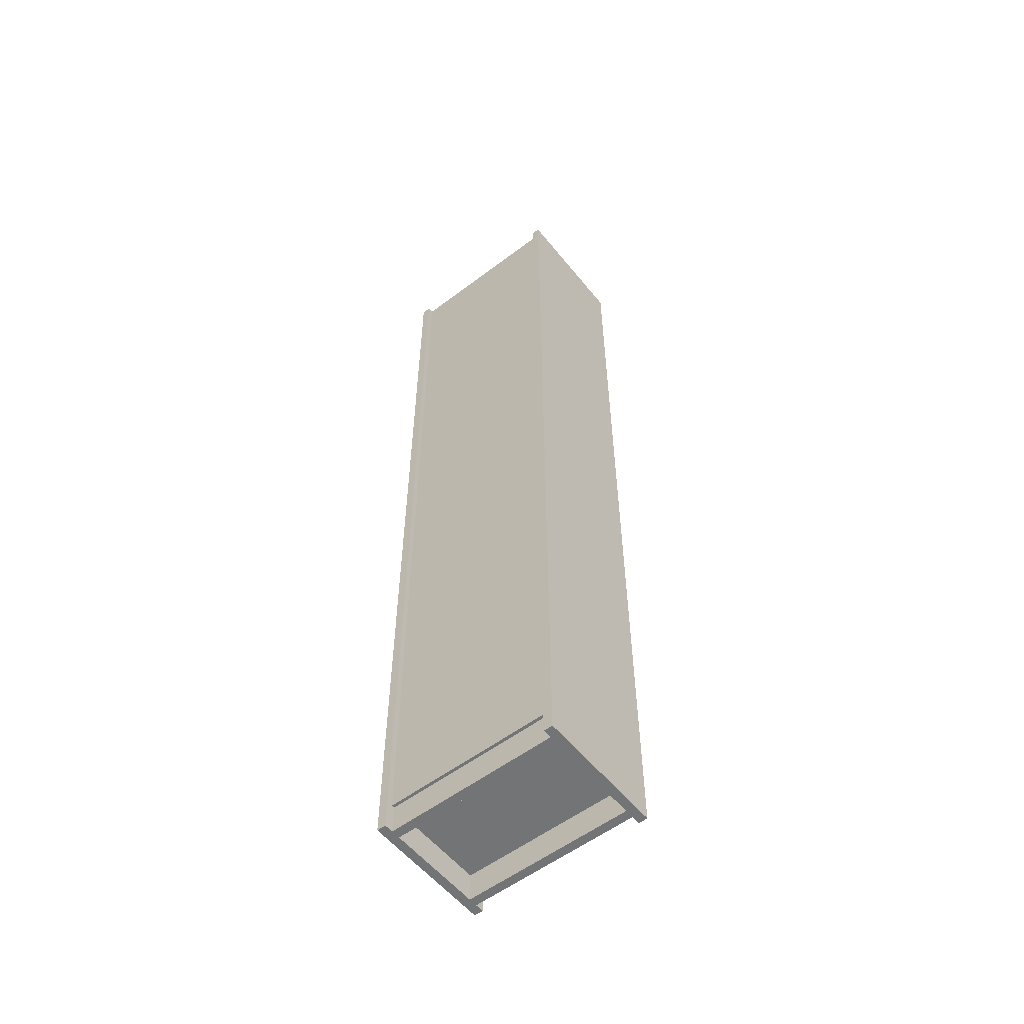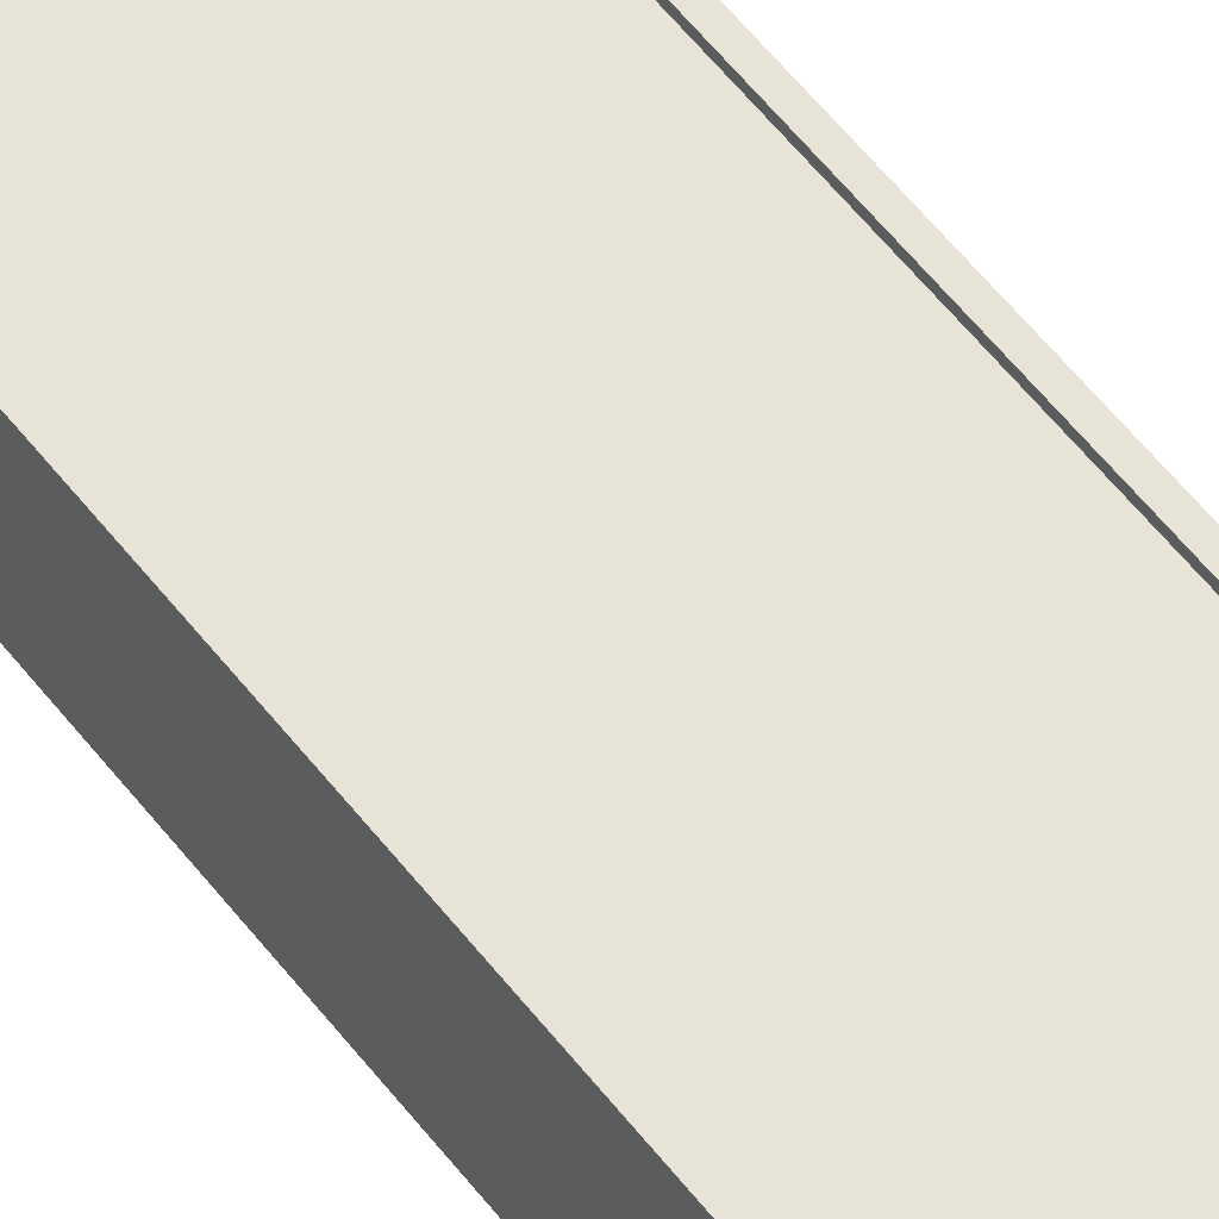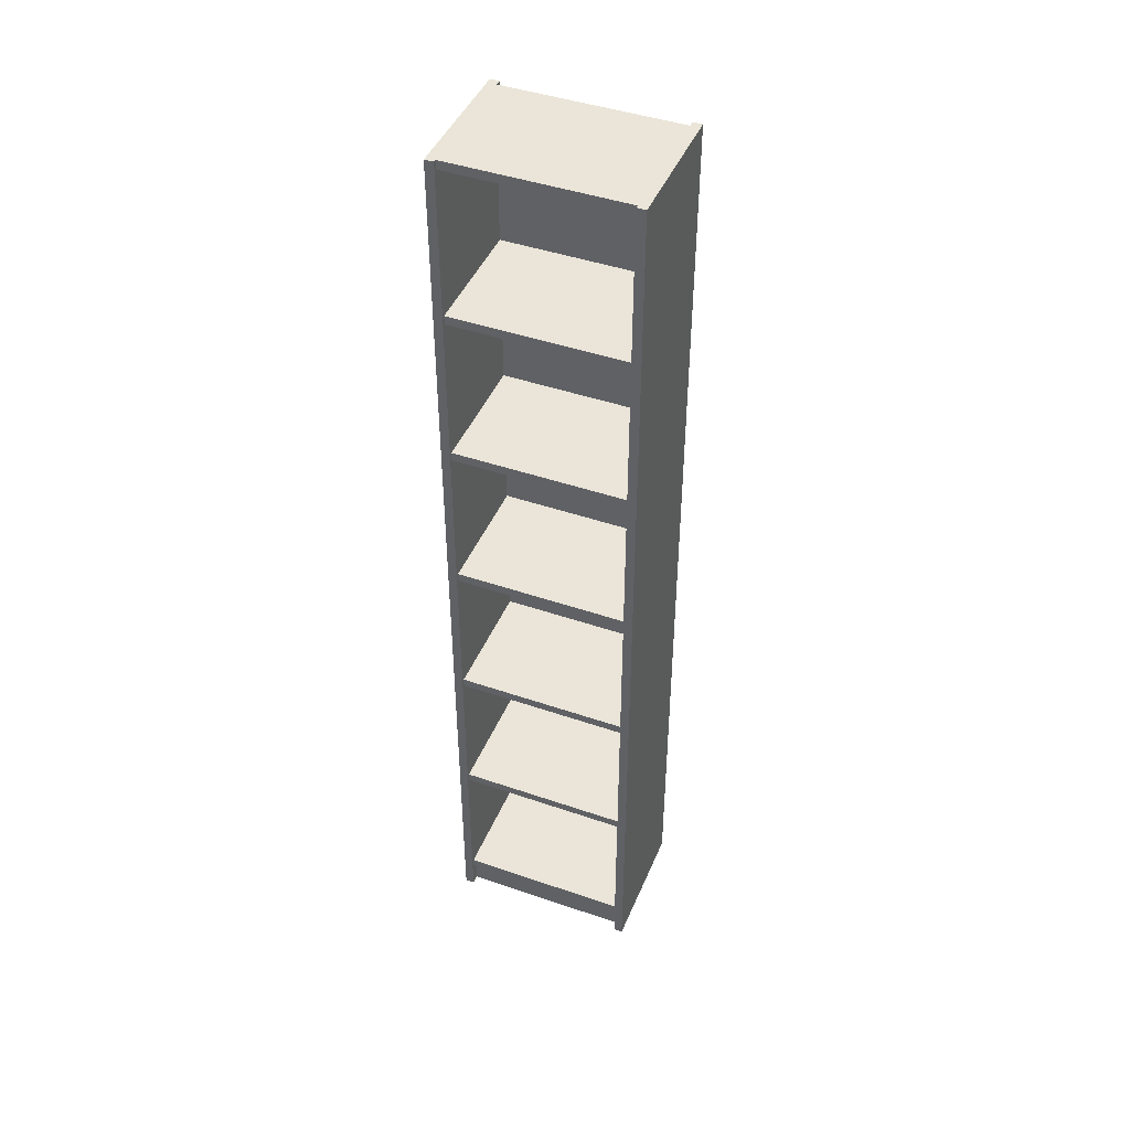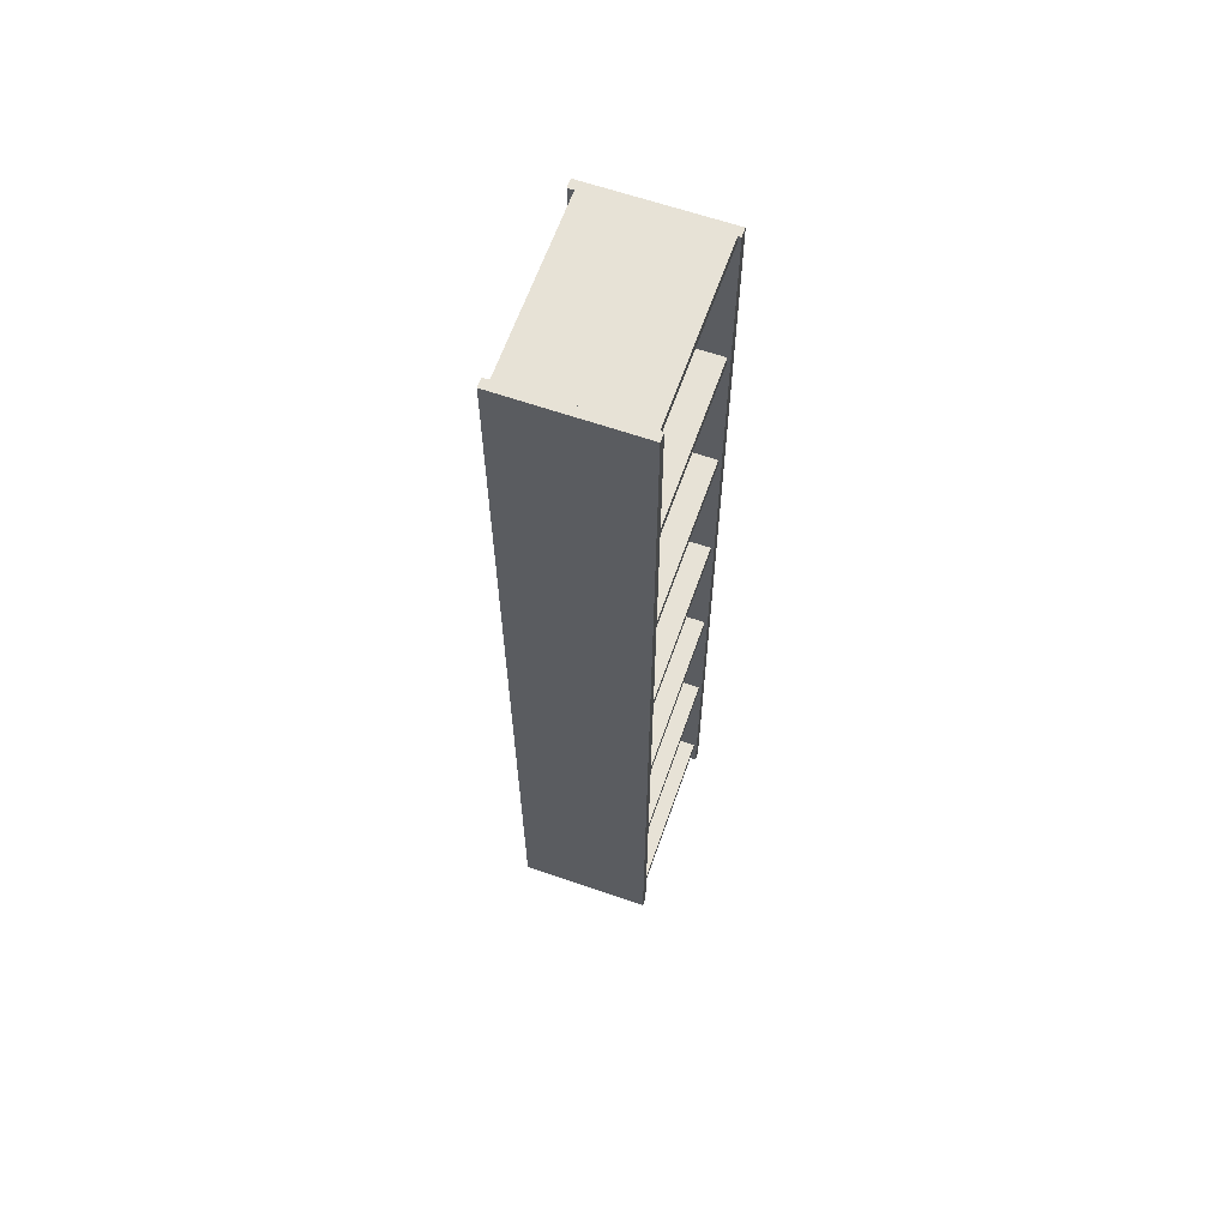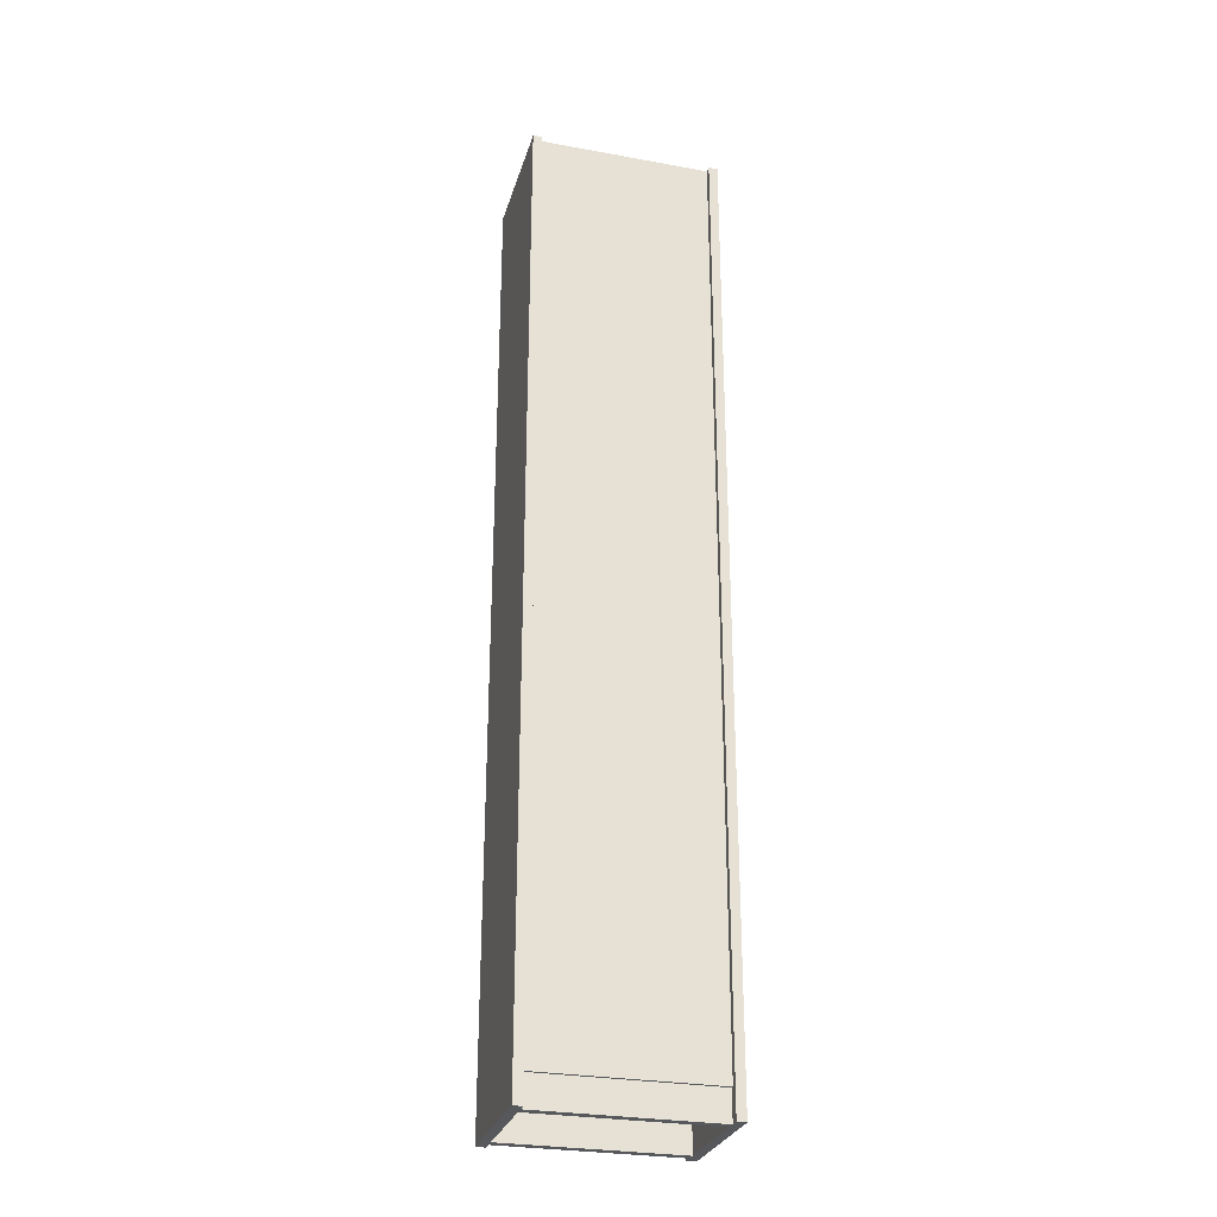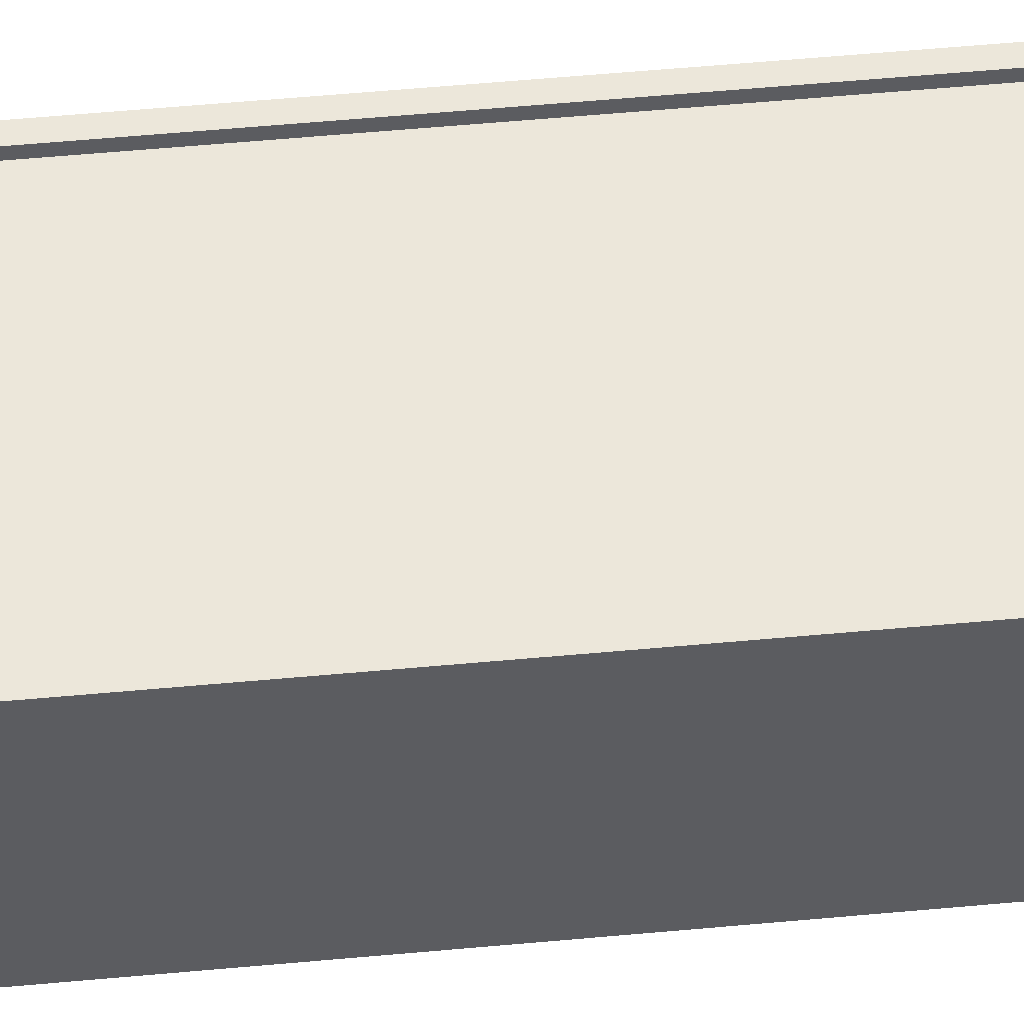
<metadata>
{"format":"obj","ext":"obj","renderer":"f3d","projection":"perspective","resolution":1024,"background":"white","views":[{"elev":-56.1,"azim":38.4,"up":"+Y"},{"elev":62.3,"azim":141.2,"up":"+Z"},{"elev":44.5,"azim":-158.1,"up":"+Y"},{"elev":63.3,"azim":109.3,"up":"+Y"},{"elev":-28.3,"azim":-15.4,"up":"+Y"},{"elev":53.6,"azim":-95.7,"up":"+Z"}]}
</metadata>
<code>
g Mesh1 sjs_ikea_solid1 sjs_ikea_billy_bookcase_2_1 Model
v 0.08709 -0.1395 0.05806
v 0.08709 -0.1487 -0.06417
v 0.08709 -0.1395 -0.06417
f 1 2 3
v 0.08709 -0.1487 0.05806
f 2 1 4
v -0.08709 -0.1395 0.05806
f 5 4 1
v -0.08709 -0.1487 0.05806
f 4 5 6
v -0.08709 -0.1487 -0.06417
f 5 7 6
v -0.08709 -0.1395 -0.06417
f 7 5 8
f 5 3 8
f 3 5 1
f 2 8 3
f 8 2 7
f 2 6 7
f 6 2 4
g Mesh2 sjs_ikea_solid2 sjs_ikea_billy_bookcase_2_1 Model
v 0.08709 0.3288 0.05806
v 0.08709 0.3196 -0.06417
v 0.08709 0.3288 -0.06417
f 9 10 11
v 0.08709 0.3196 0.05806
f 10 9 12
v -0.08709 0.3288 0.05806
f 13 12 9
v -0.08709 0.3196 0.05806
f 12 13 14
v -0.08709 0.3196 -0.06417
f 13 15 14
v -0.08709 0.3288 -0.06417
f 15 13 16
f 13 11 16
f 11 13 9
f 10 16 11
f 16 10 15
f 10 14 15
f 14 10 12
g Mesh3 sjs_ikea_solid3 sjs_ikea_billy_bookcase_2_1 Model
v 0.08709 -0.2933 0.05806
v 0.08709 -0.3025 -0.06417
v 0.08709 -0.2933 -0.06417
f 17 18 19
v 0.08709 -0.3025 0.05806
f 18 17 20
v -0.08709 -0.2933 0.05806
f 21 20 17
v -0.08709 -0.3025 0.05806
f 20 21 22
v -0.08709 -0.3025 -0.06417
f 21 23 22
v -0.08709 -0.2933 -0.06417
f 23 21 24
f 21 19 24
f 19 21 17
f 18 24 19
f 24 18 23
f 18 22 23
f 22 18 20
g Mesh4 sjs_ikea_solid4 sjs_ikea_billy_bookcase_2_1 Model
v 0.08709 0.1715 0.05806
v 0.08709 0.1624 -0.06417
v 0.08709 0.1715 -0.06417
f 25 26 27
v 0.08709 0.1624 0.05806
f 26 25 28
v -0.08709 0.1715 0.05806
f 29 28 25
v -0.08709 0.1624 0.05806
f 28 29 30
v -0.08709 0.1624 -0.06417
f 29 31 30
v -0.08709 0.1715 -0.06417
f 31 29 32
f 29 27 32
f 27 29 25
f 26 32 27
f 32 26 31
f 26 30 31
f 30 26 28
g Mesh5 sjs_ikea_solid5 sjs_ikea_billy_bookcase_2_1 Model
v 0.08709 -0.4563 -0.05806
v 0.08709 -0.486 -0.04889
v 0.08709 -0.486 -0.05806
f 33 34 35
v 0.08709 -0.4563 -0.04889
f 34 33 36
v -0.08709 -0.4563 -0.05806
f 37 36 33
v -0.08709 -0.4563 -0.04889
f 36 37 38
v -0.08709 -0.486 -0.04889
f 37 39 38
v -0.08709 -0.486 -0.05806
f 39 37 40
f 37 35 40
f 35 37 33
f 34 40 35
f 40 34 39
f 34 38 39
f 38 34 36
g Mesh6 sjs_ikea_solid6 sjs_ikea_billy_bookcase_2_1 Model
v 0.08709 0.486 -0.06722
v 0.09625 -0.486 -0.06722
v 0.08709 -0.486 -0.06722
f 41 42 43
v 0.09625 0.486 -0.06722
f 42 41 44
v 0.08709 0.486 0.06722
f 45 44 41
v 0.09625 0.486 0.06722
f 44 45 46
v 0.09625 -0.486 0.06722
f 45 47 46
v 0.08709 -0.486 0.06722
f 47 45 48
f 45 43 48
f 43 45 41
f 42 48 43
f 48 42 47
f 42 46 47
f 46 42 44
g Mesh7 sjs_ikea_solid7 sjs_ikea_billy_bookcase_2_1 Model
v -0.09625 0.486 -0.06722
v -0.08709 -0.486 -0.06722
v -0.09625 -0.486 -0.06722
f 49 50 51
v -0.08709 0.486 -0.06722
f 50 49 52
v -0.09625 0.486 0.06722
f 53 52 49
v -0.08709 0.486 0.06722
f 52 53 54
v -0.08709 -0.486 0.06722
f 53 55 54
v -0.09625 -0.486 0.06722
f 55 53 56
f 53 51 56
f 51 53 49
f 50 56 51
f 56 50 55
f 50 54 55
f 54 50 52
g Mesh8 sjs_ikea_solid8 sjs_ikea_billy_bookcase_2_1 Model
v -0.08709 0.486 0.06111
v -0.08709 -0.4563 0.05806
v -0.08709 -0.4563 0.06111
f 57 58 59
v -0.08709 0.486 0.05806
f 58 57 60
v 0.08709 0.486 0.06111
f 61 60 57
v 0.08709 0.486 0.05806
f 60 61 62
v 0.08709 -0.4563 0.05806
f 61 63 62
v 0.08709 -0.4563 0.06111
f 63 61 64
f 61 59 64
f 59 61 57
f 58 64 59
f 64 58 63
f 58 62 63
f 62 58 60
g Mesh9 sjs_ikea_solid9 sjs_ikea_billy_bookcase_2_1 Model
v 0.08709 0.01428 0.05806
v 0.08709 0.005112 -0.06417
v 0.08709 0.01428 -0.06417
f 65 66 67
v 0.08709 0.005112 0.05806
f 66 65 68
v -0.08709 0.01428 0.05806
f 69 68 65
v -0.08709 0.005112 0.05806
f 68 69 70
v -0.08709 0.005112 -0.06417
f 69 71 70
v -0.08709 0.01428 -0.06417
f 71 69 72
f 69 67 72
f 67 69 65
f 66 72 67
f 72 66 71
f 66 70 71
f 70 66 68
g Mesh10 sjs_ikea_solid10 sjs_ikea_billy_bookcase_2_1 Model
v 0.08709 0.486 0.05806
v 0.08709 0.4769 -0.06417
v 0.08709 0.486 -0.06417
f 73 74 75
v 0.08709 0.4769 0.05806
f 74 73 76
v -0.08709 0.486 0.05806
f 77 76 73
v -0.08709 0.4769 0.05806
f 76 77 78
v -0.08709 0.4769 -0.06417
f 77 79 78
v -0.08709 0.486 -0.06417
f 79 77 80
f 77 75 80
f 75 77 73
f 74 80 75
f 80 74 79
f 74 78 79
f 78 74 76
g Mesh11 sjs_ikea_solid11 sjs_ikea_billy_bookcase_2_1 Model
v 0.08709 -0.4471 0.05806
v 0.08709 -0.4563 -0.06417
v 0.08709 -0.4471 -0.06417
f 81 82 83
v 0.08709 -0.4563 0.05806
f 82 81 84
v -0.08709 -0.4471 0.05806
f 85 84 81
v -0.08709 -0.4563 0.05806
f 84 85 86
v -0.08709 -0.4563 -0.06417
f 85 87 86
v -0.08709 -0.4471 -0.06417
f 87 85 88
f 85 83 88
f 83 85 81
f 82 88 83
f 88 82 87
f 82 86 87
f 86 82 84
g Mesh12 sjs_ikea_solid12 sjs_ikea_billy_bookcase_2_1 Model
v 0.08709 -0.4563 0.04889
v 0.08709 -0.486 0.05806
v 0.08709 -0.486 0.04889
f 89 90 91
v 0.08709 -0.4563 0.05806
f 90 89 92
v -0.08709 -0.4563 0.04889
f 93 92 89
v -0.08709 -0.4563 0.05806
f 92 93 94
v -0.08709 -0.486 0.05806
f 93 95 94
v -0.08709 -0.486 0.04889
f 95 93 96
f 93 91 96
f 91 93 89
f 90 96 91
f 96 90 95
f 90 94 95
f 94 90 92

</code>
